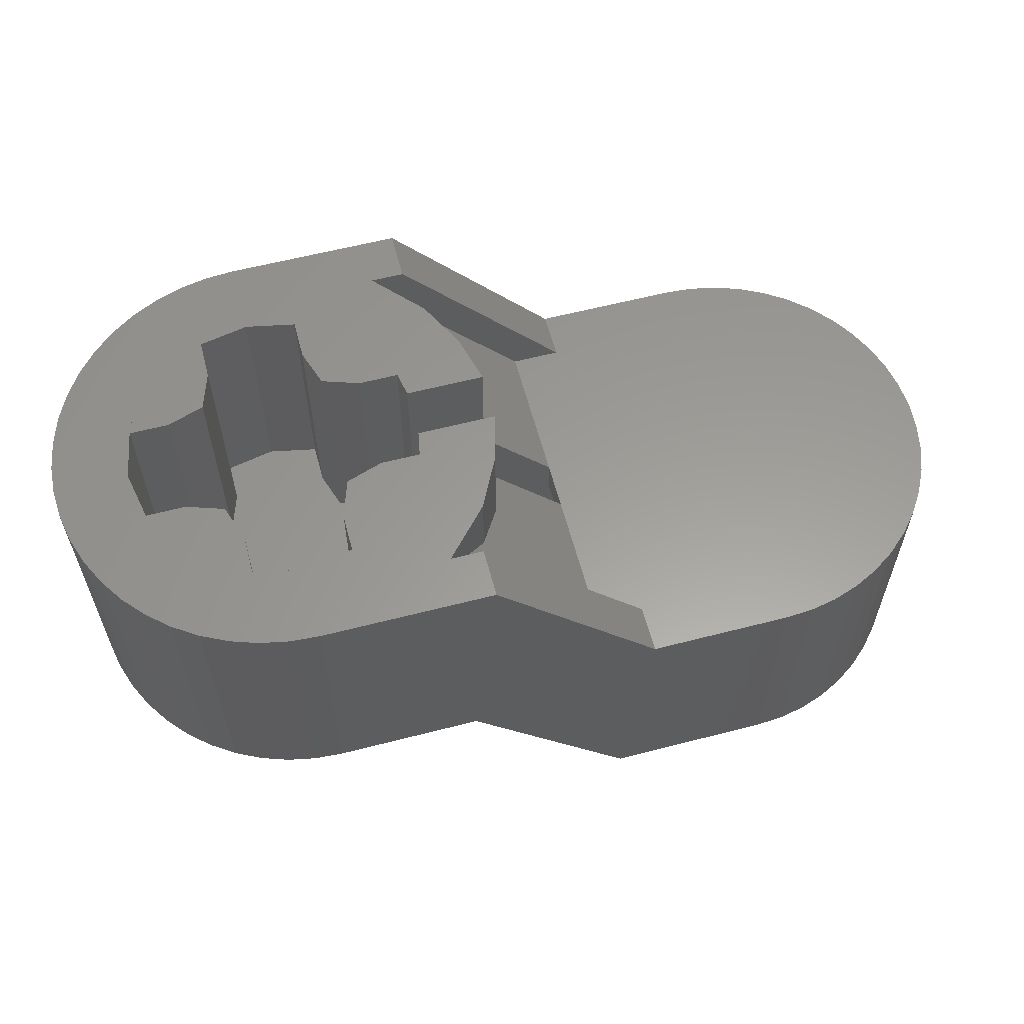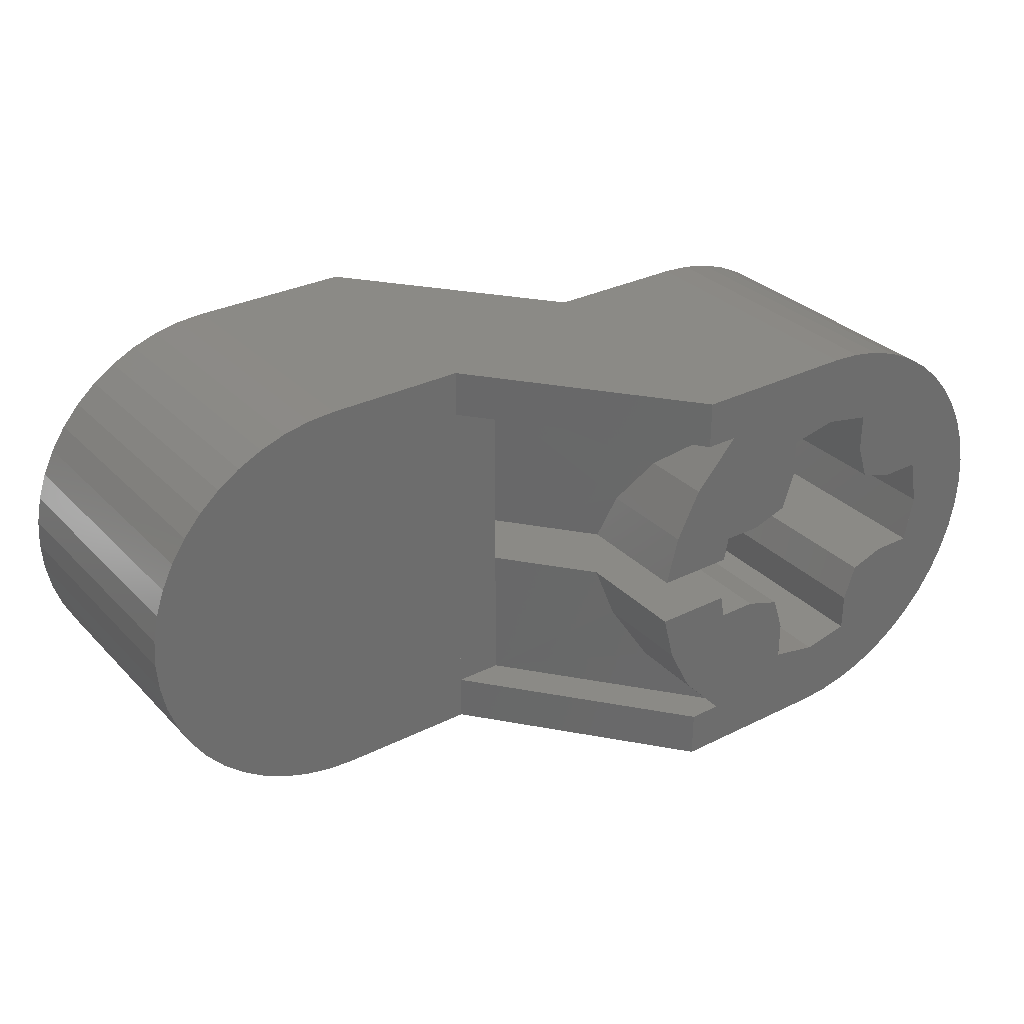
<metadata>
{"format":"stl","ext":"stl","renderer":"f3d","projection":"perspective","resolution":1024,"background":"white","views":[{"elev":60.1,"azim":165.2,"up":"+Z"},{"elev":31.0,"azim":-35.5,"up":"+Y"}]}
</metadata>
<code>
# stl→obj: 442 verts, 736 faces
v -0.8 -2.8 0.6
v 1.736 -2.8 3.68
v 1.008 -2 2.796
v 1.736 2.8 3.68
v -0.8 2.8 0.6
v 1.008 2 2.796
v 0.8 -2.8 -0.6
v -1.736 -2.8 -3.68
v -1.008 -2 -2.796
v -1.736 2.8 -3.68
v 0.8 2.8 -0.6
v -1.008 2 -2.796
v 1.736 -2.8 4
v 1.008 -2 4
v 1.736 2.8 4
v 1.008 2 4
v -1.736 -2.8 -4
v -1.008 -2 -4
v -1.736 2.8 -4
v -1.008 2 -4
v 0.604 -1.2 2.308
v 0.604 1.2 2.308
v -0.604 -1.2 -2.308
v -0.604 1.2 -2.308
v 0.604 -1.2 4
v 0.604 1.2 4
v -0.604 -1.2 -4
v -0.604 1.2 -4
v 0.4 -0.4 2.056
v -0.8 -0.4 0.6
v -0.8 0.4 0.6
v 0.4 0.4 2.056
v -0.4 -0.4 -2.056
v 0.8 -0.4 -0.6
v 0.8 0.4 -0.6
v -0.4 0.4 -2.056
v 0.4 -0.4 4
v 0.4 0.4 4
v -0.4 -0.4 -4
v -0.4 0.4 -4
v 1.2 2.8 4
v -1.6 2.8 0.6
v 1.2 -2.8 4
v -1.6 -2.8 0.6
v -1.2 2.8 -4
v 1.6 2.8 -0.6
v -1.2 -2.8 -4
v 1.6 -2.8 -0.6
v 1.684 -0.4 4
v 1.759 -0.8 4
v 1.759 -0.8 0
v 1.684 -0.4 0
v 1.684 0.4 0
v 1.759 0.8 0
v 1.759 0.8 4
v 1.684 0.4 4
v -1.684 -0.4 -4
v -1.759 -0.8 -4
v -1.759 -0.8 0
v -1.684 -0.4 0
v -1.684 0.4 0
v -1.759 0.8 0
v -1.759 0.8 -4
v -1.684 0.4 -4
v -0.8 -0.4 0
v -0.8 0.4 0
v 0.8 -0.4 0
v 0.8 0.4 0
v -1.6 0 0
v 1.6 0 0
v 4 3.6 4
v 1.2 3.6 4
v 1.2 -3.6 4
v 4 -3.6 4
v -4 3.6 -4
v -1.2 3.6 -4
v -1.2 -3.6 -4
v -4 -3.6 -4
v 4 3.6 -0.6
v 4 -3.6 -0.6
v 1.6 -3.6 -0.6
v 1.6 3.6 -0.6
v -4 3.6 0.6
v -4 -3.6 0.6
v -1.6 -3.6 0.6
v -1.6 3.6 0.6
v 3.08 -2.216 4
v 4 -2.4 4
v 2.304 -1.696 4
v 3.08 2.216 4
v 4 2.4 4
v 2.304 1.696 4
v -3.08 -2.216 -4
v -4 -2.4 -4
v -2.304 -1.696 -4
v -3.08 2.216 -4
v -4 2.4 -4
v -2.304 1.696 -4
v -1.783 0.9184 0
v -2.8 2.078 0
v -3.082 2.217 0
v -1.921 1.2 0
v -2.539 1.904 0
v -2.096 1.461 0
v -2.303 1.697 0
v -3.082 -2.217 0
v -1.922 -1.2 0
v -1.783 -0.9184 0
v -2.8 -2.079 0
v -2.096 -1.461 0
v -2.539 -1.904 0
v -2.303 -1.697 0
v -6.217 -0.9184 0
v -5.2 -2.078 0
v -4.918 -2.217 0
v -6.079 -1.2 0
v -5.461 -1.904 0
v -5.904 -1.461 0
v -5.697 -1.697 0
v -4.918 2.217 0
v -6.078 1.2 0
v -6.217 0.9184 0
v -5.2 2.079 0
v -5.904 1.461 0
v -5.461 1.904 0
v -5.697 1.697 0
v -3 1 0
v -3.2 2.241 0
v -3.2 1.6 0
v -2.4 0.8 0
v -3 -1 0
v -2.4 -0.8 0
v -3.2 -2.241 0
v -3.2 -1.6 0
v -4.8 -1.6 0
v -4.8 -2.241 0
v -5 -1 0
v -5.6 -0.8 0
v -6.241 -0.8 0
v -5 1 0
v -6.241 0.8 0
v -5.6 0.8 0
v -4.8 1.6 0
v -4.8 2.241 0
v -6.217 0.9184 -4
v -5.2 2.078 -4
v -4.918 2.217 -4
v -6.079 1.2 -4
v -5.461 1.904 -4
v -5.904 1.461 -4
v -5.697 1.697 -4
v -4.918 -2.217 -4
v -6.078 -1.2 -4
v -6.217 -0.9184 -4
v -5.2 -2.079 -4
v -5.904 -1.461 -4
v -5.461 -1.904 -4
v -5.697 -1.697 -4
v -1.783 -0.9184 -4
v -2.8 -2.078 -4
v -3.082 -2.217 -4
v -1.921 -1.2 -4
v -2.539 -1.904 -4
v -2.096 -1.461 -4
v -2.303 -1.697 -4
v -3.082 2.217 -4
v -1.922 1.2 -4
v -1.783 0.9184 -4
v -2.8 2.079 -4
v -2.096 1.461 -4
v -2.539 1.904 -4
v -2.303 1.697 -4
v -5 1 -4
v -4.8 2.241 -4
v -4.8 1.6 -4
v -5.6 0.8 -4
v -6.241 0.8 -4
v -5 -1 -4
v -6.241 -0.8 -4
v -5.6 -0.8 -4
v -4.8 -2.241 -4
v -4.8 -1.6 -4
v -3.2 -1.6 -4
v -3.2 -2.241 -4
v -3 -1 -4
v -2.4 -0.8 -4
v -3 1 -4
v -2.4 0.8 -4
v -3.2 1.6 -4
v -3.2 2.241 -4
v -4 2.4 0
v -4 -2.4 0
v -6.4 0 0
v -6.4 0 -4
v -3.379 2.318 0
v -3.687 2.379 0
v -3.379 -2.318 0
v -3.687 -2.379 0
v -4.621 -2.318 0
v -4.313 -2.379 0
v -6.318 -0.6211 0
v -6.379 -0.3132 0
v -6.217 -0.9185 0
v -6.318 0.6211 0
v -6.379 0.3132 0
v -6.217 0.9185 0
v -4.621 2.318 0
v -4.313 2.379 0
v -3.379 2.318 -4
v -3.687 2.379 -4
v -3.379 -2.318 -4
v -3.687 -2.379 -4
v -4.621 -2.318 -4
v -4.313 -2.379 -4
v -6.318 -0.6211 -4
v -6.379 -0.3132 -4
v -6.217 -0.9185 -4
v -6.318 0.6211 -4
v -6.379 0.3132 -4
v -6.217 0.9185 -4
v -4.621 2.318 -4
v -4.313 2.379 -4
v 1.783 0.9184 0
v 2.8 2.078 0
v 3.082 2.217 0
v 1.921 1.2 0
v 2.539 1.904 0
v 2.096 1.461 0
v 2.303 1.697 0
v 3.082 -2.217 0
v 1.922 -1.2 0
v 1.783 -0.9184 0
v 2.8 -2.079 0
v 2.096 -1.461 0
v 2.539 -1.904 0
v 2.303 -1.697 0
v 6.217 -0.9184 0
v 5.2 -2.078 0
v 4.918 -2.217 0
v 6.079 -1.2 0
v 5.461 -1.904 0
v 5.904 -1.461 0
v 5.697 -1.697 0
v 4.918 2.217 0
v 6.078 1.2 0
v 6.217 0.9184 0
v 5.2 2.079 0
v 5.904 1.461 0
v 5.461 1.904 0
v 5.697 1.697 0
v 3 1 0
v 3.2 2.241 0
v 3.2 1.6 0
v 2.4 0.8 0
v 3 -1 0
v 2.4 -0.8 0
v 3.2 -2.241 0
v 3.2 -1.6 0
v 4.8 -1.6 0
v 4.8 -2.241 0
v 5 -1 0
v 5.6 -0.8 0
v 6.241 -0.8 0
v 5 1 0
v 6.241 0.8 0
v 5.6 0.8 0
v 4.8 1.6 0
v 4.8 2.241 0
v 6.217 0.9184 4
v 5.2 2.078 4
v 4.918 2.217 4
v 6.079 1.2 4
v 5.461 1.904 4
v 5.904 1.461 4
v 5.697 1.697 4
v 4.918 -2.217 4
v 6.078 -1.2 4
v 6.217 -0.9184 4
v 5.2 -2.079 4
v 5.904 -1.461 4
v 5.461 -1.904 4
v 5.697 -1.697 4
v 1.783 -0.9184 4
v 2.8 -2.078 4
v 3.082 -2.217 4
v 1.921 -1.2 4
v 2.539 -1.904 4
v 2.096 -1.461 4
v 2.303 -1.697 4
v 3.082 2.217 4
v 1.922 1.2 4
v 1.783 0.9184 4
v 2.8 2.079 4
v 2.096 1.461 4
v 2.539 1.904 4
v 2.303 1.697 4
v 5 1 4
v 4.8 2.241 4
v 4.8 1.6 4
v 5.6 0.8 4
v 6.241 0.8 4
v 5 -1 4
v 6.241 -0.8 4
v 5.6 -0.8 4
v 4.8 -2.241 4
v 4.8 -1.6 4
v 3.2 -1.6 4
v 3.2 -2.241 4
v 3 -1 4
v 2.4 -0.8 4
v 3 1 4
v 2.4 0.8 4
v 3.2 1.6 4
v 3.2 2.241 4
v 4 2.4 0
v 4 -2.4 0
v 6.4 0 0
v 6.4 0 4
v 3.379 2.318 0
v 3.687 2.379 0
v 3.379 -2.318 0
v 3.687 -2.379 0
v 4.621 -2.318 0
v 4.313 -2.379 0
v 6.318 -0.6211 0
v 6.379 -0.3132 0
v 6.217 -0.9185 0
v 6.318 0.6211 0
v 6.379 0.3132 0
v 6.217 0.9185 0
v 4.621 2.318 0
v 4.313 2.379 0
v 3.379 2.318 4
v 3.687 2.379 4
v 3.379 -2.318 4
v 3.687 -2.379 4
v 4.621 -2.318 4
v 4.313 -2.379 4
v 6.318 -0.6211 4
v 6.379 -0.3132 4
v 6.217 -0.9185 4
v 6.318 0.6211 4
v 6.379 0.3132 4
v 6.217 0.9185 4
v 4.621 2.318 4
v 4.313 2.379 4
v 4.47 3.569 -0.6
v 4.47 -3.569 -0.6
v 4.932 3.477 -0.6
v 4.932 -3.477 -0.6
v 5.378 3.326 -0.6
v 5.378 -3.326 -0.6
v 5.8 3.118 -0.6
v 5.8 -3.118 -0.6
v 6.192 2.856 -0.6
v 6.192 -2.856 -0.6
v 6.546 2.546 -0.6
v 6.546 -2.546 -0.6
v 6.856 2.192 -0.6
v 6.856 -2.192 -0.6
v 7.118 1.8 -0.6
v 7.118 -1.8 -0.6
v 7.326 1.378 -0.6
v 7.326 -1.378 -0.6
v 7.477 0.9317 -0.6
v 7.477 -0.9317 -0.6
v 7.569 0.4698 -0.6
v 7.569 -0.4698 -0.6
v 7.6 0 -0.6
v -4.47 3.569 0.6
v -4.47 -3.569 0.6
v -4.932 3.477 0.6
v -4.932 -3.477 0.6
v -5.378 3.326 0.6
v -5.378 -3.326 0.6
v -5.8 3.118 0.6
v -5.8 -3.118 0.6
v -6.192 2.856 0.6
v -6.192 -2.856 0.6
v -6.546 2.546 0.6
v -6.546 -2.546 0.6
v -6.856 2.192 0.6
v -6.856 -2.192 0.6
v -7.118 1.8 0.6
v -7.118 -1.8 0.6
v -7.326 1.378 0.6
v -7.326 -1.378 0.6
v -7.477 0.9317 0.6
v -7.477 -0.9317 0.6
v -7.569 0.4698 0.6
v -7.569 -0.4698 0.6
v -7.6 0 0.6
v 4.47 3.569 4
v 4.932 3.477 4
v 5.378 3.326 4
v 5.8 3.118 4
v 6.192 2.856 4
v 6.546 2.546 4
v 6.856 2.192 4
v 7.118 1.8 4
v 7.326 1.378 4
v 7.477 0.9317 4
v 7.569 0.4698 4
v 7.6 0 4
v 7.569 -0.4698 4
v 7.477 -0.9317 4
v 7.326 -1.378 4
v 7.118 -1.8 4
v 6.856 -2.192 4
v 6.546 -2.546 4
v 6.192 -2.856 4
v 5.8 -3.118 4
v 5.378 -3.326 4
v 4.932 -3.477 4
v 4.47 -3.569 4
v -4.47 3.569 -4
v -4.932 3.477 -4
v -5.378 3.326 -4
v -5.8 3.118 -4
v -6.192 2.856 -4
v -6.546 2.546 -4
v -6.856 2.192 -4
v -7.118 1.8 -4
v -7.326 1.378 -4
v -7.477 0.9317 -4
v -7.569 0.4698 -4
v -7.6 0 -4
v -7.569 -0.4698 -4
v -7.477 -0.9317 -4
v -7.326 -1.378 -4
v -7.118 -1.8 -4
v -6.856 -2.192 -4
v -6.546 -2.546 -4
v -6.192 -2.856 -4
v -5.8 -3.118 -4
v -5.378 -3.326 -4
v -4.932 -3.477 -4
v -4.47 -3.569 -4
v 6.078 1.2 4
v 5.2 -2.078 4
v -5.2 -2.078 -4
v -6.078 1.2 -4
f 1 2 3
f 4 5 6
f 7 8 9
f 10 11 12
f 2 13 14
f 14 3 2
f 15 4 6
f 6 16 15
f 8 17 18
f 18 9 8
f 19 10 12
f 12 20 19
f 1 3 21
f 6 5 22
f 7 9 23
f 12 11 24
f 3 14 25
f 25 21 3
f 16 6 22
f 22 26 16
f 9 18 27
f 27 23 9
f 20 12 24
f 24 28 20
f 1 21 29
f 29 30 1
f 22 5 31
f 31 32 22
f 7 23 33
f 33 34 7
f 24 11 35
f 35 36 24
f 21 25 37
f 37 29 21
f 26 22 32
f 32 38 26
f 23 27 39
f 39 33 23
f 28 24 36
f 36 40 28
f 4 41 42
f 42 5 4
f 43 2 1
f 1 44 43
f 10 45 46
f 46 11 10
f 47 8 7
f 7 48 47
f 41 4 15
f 43 13 2
f 45 10 19
f 47 17 8
f 49 50 51
f 51 52 49
f 53 54 55
f 55 56 53
f 57 58 59
f 59 60 57
f 61 62 63
f 63 64 61
f 65 66 31
f 31 30 65
f 67 68 35
f 35 34 67
f 61 66 65
f 65 69 61
f 60 69 65
f 52 70 68
f 68 67 52
f 70 53 68
f 61 36 35
f 35 66 61
f 31 66 35
f 35 68 31
f 34 65 30
f 30 67 34
f 53 32 31
f 31 68 53
f 29 37 49
f 49 52 29
f 30 29 52
f 52 67 30
f 38 32 53
f 53 56 38
f 34 33 60
f 60 65 34
f 39 57 60
f 60 33 39
f 61 64 40
f 40 36 61
f 71 72 41
f 41 15 71
f 73 74 13
f 13 43 73
f 45 19 75
f 75 76 45
f 17 47 77
f 77 78 17
f 79 80 81
f 81 82 79
f 83 84 85
f 85 86 83
f 79 82 72
f 72 71 79
f 81 80 74
f 74 73 81
f 83 86 76
f 76 75 83
f 85 84 78
f 78 77 85
f 72 82 76
f 76 86 72
f 81 73 85
f 85 77 81
f 82 46 45
f 45 76 82
f 48 81 77
f 77 47 48
f 86 42 41
f 41 72 86
f 44 85 73
f 73 43 44
f 46 48 7
f 7 11 46
f 42 44 1
f 1 5 42
f 87 13 74
f 74 88 87
f 89 14 13
f 13 87 89
f 14 89 50
f 50 25 14
f 37 25 50
f 50 49 37
f 15 90 91
f 91 71 15
f 16 92 90
f 90 15 16
f 92 16 26
f 26 55 92
f 26 38 56
f 56 55 26
f 93 17 78
f 78 94 93
f 95 18 17
f 17 93 95
f 18 95 58
f 58 27 18
f 58 57 39
f 39 27 58
f 19 96 97
f 97 75 19
f 20 98 96
f 96 19 20
f 98 20 28
f 28 63 98
f 28 40 64
f 64 63 28
f 99 100 101
f 100 99 102
f 102 103 100
f 103 102 104
f 104 105 103
f 106 107 108
f 107 106 109
f 109 110 107
f 110 109 111
f 111 112 110
f 113 114 115
f 114 113 116
f 116 117 114
f 117 116 118
f 118 119 117
f 120 121 122
f 121 120 123
f 123 124 121
f 124 123 125
f 125 126 124
f 101 127 99
f 127 128 129
f 128 127 101
f 130 99 127
f 99 130 62
f 131 106 108
f 131 59 132
f 59 131 108
f 133 131 134
f 131 133 106
f 135 115 136
f 115 135 137
f 115 137 113
f 113 138 139
f 138 113 137
f 122 140 120
f 141 140 122
f 140 141 142
f 143 120 140
f 120 143 144
f 145 146 147
f 146 145 148
f 148 149 146
f 149 148 150
f 150 151 149
f 152 153 154
f 153 152 155
f 155 156 153
f 156 155 157
f 157 158 156
f 159 160 161
f 160 159 162
f 162 163 160
f 163 162 164
f 164 165 163
f 166 167 168
f 167 166 169
f 169 170 167
f 170 169 171
f 171 172 170
f 147 173 145
f 173 174 175
f 174 173 147
f 176 145 173
f 145 176 177
f 178 152 154
f 178 179 180
f 179 178 154
f 181 178 182
f 178 181 152
f 183 161 184
f 161 183 185
f 161 185 159
f 159 186 58
f 186 159 185
f 168 187 166
f 63 187 168
f 187 63 188
f 189 166 187
f 166 189 190
f 190 191 97
f 191 190 128
f 184 192 94
f 192 184 133
f 181 192 94
f 192 181 136
f 179 193 194
f 193 179 139
f 177 193 194
f 193 177 141
f 174 191 97
f 191 174 144
f 189 128 190
f 128 189 129
f 189 127 129
f 127 189 187
f 187 130 127
f 130 187 188
f 188 62 130
f 62 188 63
f 186 59 58
f 59 186 132
f 186 131 132
f 131 186 185
f 185 134 131
f 134 185 183
f 183 133 134
f 133 183 184
f 181 135 136
f 135 181 182
f 182 137 135
f 137 182 178
f 178 138 137
f 138 178 180
f 180 139 138
f 139 180 179
f 177 142 141
f 142 177 176
f 176 140 142
f 140 176 173
f 173 143 140
f 143 173 175
f 175 144 143
f 144 175 174
f 191 195 196
f 195 191 101
f 192 197 198
f 197 192 106
f 192 199 200
f 199 192 115
f 193 201 202
f 201 193 203
f 193 204 205
f 204 193 206
f 191 207 208
f 207 191 120
f 97 209 210
f 209 97 166
f 94 211 212
f 211 94 161
f 94 213 214
f 213 94 152
f 194 215 216
f 215 194 217
f 194 218 219
f 218 194 220
f 97 221 222
f 221 97 147
f 223 224 225
f 224 223 226
f 226 227 224
f 227 226 228
f 228 229 227
f 230 231 232
f 231 230 233
f 233 234 231
f 234 233 235
f 235 236 234
f 237 238 239
f 238 237 240
f 240 241 238
f 241 240 242
f 242 243 241
f 244 245 246
f 245 244 247
f 247 248 245
f 248 247 249
f 249 250 248
f 225 251 223
f 251 252 253
f 252 251 225
f 254 223 251
f 223 254 54
f 255 230 232
f 255 51 256
f 51 255 232
f 257 255 258
f 255 257 230
f 259 239 260
f 239 259 261
f 239 261 237
f 237 262 263
f 262 237 261
f 246 264 244
f 265 264 246
f 264 265 266
f 267 244 264
f 244 267 268
f 269 270 271
f 270 269 272
f 272 273 270
f 273 272 274
f 274 275 273
f 276 277 278
f 277 276 279
f 279 280 277
f 280 279 281
f 281 282 280
f 283 284 285
f 284 283 286
f 286 287 284
f 287 286 288
f 288 289 287
f 290 291 292
f 291 290 293
f 293 294 291
f 294 293 295
f 295 296 294
f 271 297 269
f 297 298 299
f 298 297 271
f 300 269 297
f 269 300 301
f 302 276 278
f 302 303 304
f 303 302 278
f 305 302 306
f 302 305 276
f 307 285 308
f 285 307 309
f 285 309 283
f 283 310 50
f 310 283 309
f 292 311 290
f 55 311 292
f 311 55 312
f 313 290 311
f 290 313 314
f 314 315 91
f 315 314 252
f 308 316 88
f 316 308 257
f 305 316 88
f 316 305 260
f 303 317 318
f 317 303 263
f 301 317 318
f 317 301 265
f 298 315 91
f 315 298 268
f 313 252 314
f 252 313 253
f 313 251 253
f 251 313 311
f 311 254 251
f 254 311 312
f 312 54 254
f 54 312 55
f 310 51 50
f 51 310 256
f 310 255 256
f 255 310 309
f 309 258 255
f 258 309 307
f 307 257 258
f 257 307 308
f 305 259 260
f 259 305 306
f 306 261 259
f 261 306 302
f 302 262 261
f 262 302 304
f 304 263 262
f 263 304 303
f 301 266 265
f 266 301 300
f 300 264 266
f 264 300 297
f 297 267 264
f 267 297 299
f 299 268 267
f 268 299 298
f 315 319 320
f 319 315 225
f 316 321 322
f 321 316 230
f 316 323 324
f 323 316 239
f 317 325 326
f 325 317 327
f 317 328 329
f 328 317 330
f 315 331 332
f 331 315 244
f 91 333 334
f 333 91 290
f 88 335 336
f 335 88 285
f 88 337 338
f 337 88 276
f 318 339 340
f 339 318 341
f 318 342 343
f 342 318 344
f 91 345 346
f 345 91 271
f 347 348 80
f 80 79 347
f 349 350 348
f 348 347 349
f 351 352 350
f 350 349 351
f 353 354 352
f 352 351 353
f 355 356 354
f 354 353 355
f 357 358 356
f 356 355 357
f 359 360 358
f 358 357 359
f 361 362 360
f 360 359 361
f 363 364 362
f 362 361 363
f 365 366 364
f 364 363 365
f 367 368 366
f 366 365 367
f 369 368 367
f 370 371 84
f 84 83 370
f 372 373 371
f 371 370 372
f 374 375 373
f 373 372 374
f 376 377 375
f 375 374 376
f 378 379 377
f 377 376 378
f 380 381 379
f 379 378 380
f 382 383 381
f 381 380 382
f 384 385 383
f 383 382 384
f 386 387 385
f 385 384 386
f 388 389 387
f 387 386 388
f 390 391 389
f 389 388 390
f 392 391 390
f 347 79 71
f 71 393 347
f 349 347 393
f 393 394 349
f 351 349 394
f 394 395 351
f 353 351 395
f 395 396 353
f 355 353 396
f 396 397 355
f 357 355 397
f 397 398 357
f 359 357 398
f 398 399 359
f 361 359 399
f 399 400 361
f 363 361 400
f 400 401 363
f 365 363 401
f 401 402 365
f 367 365 402
f 402 403 367
f 369 367 403
f 403 404 369
f 368 369 404
f 404 405 368
f 366 368 405
f 405 406 366
f 364 366 406
f 406 407 364
f 362 364 407
f 407 408 362
f 360 362 408
f 408 409 360
f 358 360 409
f 409 410 358
f 356 358 410
f 410 411 356
f 354 356 411
f 411 412 354
f 352 354 412
f 412 413 352
f 350 352 413
f 413 414 350
f 348 350 414
f 414 415 348
f 80 348 415
f 415 74 80
f 370 83 75
f 75 416 370
f 372 370 416
f 416 417 372
f 374 372 417
f 417 418 374
f 376 374 418
f 418 419 376
f 378 376 419
f 419 420 378
f 380 378 420
f 420 421 380
f 382 380 421
f 421 422 382
f 384 382 422
f 422 423 384
f 386 384 423
f 423 424 386
f 388 386 424
f 424 425 388
f 390 388 425
f 425 426 390
f 392 390 426
f 426 427 392
f 391 392 427
f 427 428 391
f 389 391 428
f 428 429 389
f 387 389 429
f 429 430 387
f 385 387 430
f 430 431 385
f 383 385 431
f 431 432 383
f 381 383 432
f 432 433 381
f 379 381 433
f 433 434 379
f 377 379 434
f 434 435 377
f 375 377 435
f 435 436 375
f 373 375 436
f 436 437 373
f 371 373 437
f 437 438 371
f 84 371 438
f 438 78 84
f 252 268 315
f 252 253 267
f 267 268 252
f 251 264 267
f 267 253 251
f 54 70 51
f 256 254 54
f 54 51 256
f 255 251 254
f 254 256 255
f 257 316 260
f 259 258 257
f 257 260 259
f 255 258 259
f 259 261 255
f 263 317 265
f 266 262 263
f 263 265 266
f 261 262 266
f 266 264 261
f 261 264 251
f 251 255 261
f 144 191 128
f 144 129 143
f 129 144 128
f 140 129 127
f 129 140 143
f 141 139 193
f 138 141 142
f 141 138 139
f 137 142 140
f 142 137 138
f 136 133 192
f 134 136 135
f 136 134 133
f 137 134 135
f 134 137 131
f 59 62 69
f 130 59 132
f 59 130 62
f 131 130 132
f 130 131 127
f 131 140 127
f 140 131 137
f 71 346 393
f 346 71 91
f 393 345 394
f 345 393 346
f 394 271 395
f 271 394 345
f 395 270 396
f 270 395 271
f 396 273 397
f 273 396 270
f 397 275 398
f 275 397 273
f 398 274 399
f 274 398 275
f 399 439 400
f 439 399 274
f 400 344 401
f 344 400 439
f 401 342 402
f 342 401 344
f 402 343 403
f 343 402 342
f 403 318 404
f 318 403 343
f 404 340 405
f 340 404 318
f 405 339 406
f 339 405 340
f 406 341 407
f 341 406 339
f 407 277 408
f 277 407 341
f 408 280 409
f 280 408 277
f 409 282 410
f 282 409 280
f 410 281 411
f 281 410 282
f 411 440 412
f 440 411 281
f 412 276 413
f 276 412 440
f 413 337 414
f 337 413 276
f 414 338 415
f 338 414 337
f 415 88 74
f 88 415 338
f 78 438 214
f 214 94 78
f 438 437 213
f 213 214 438
f 437 436 152
f 152 213 437
f 436 435 441
f 441 152 436
f 435 434 157
f 157 441 435
f 434 433 158
f 158 157 434
f 433 432 156
f 156 158 433
f 432 431 153
f 153 156 432
f 431 430 217
f 217 153 431
f 430 429 215
f 215 217 430
f 429 428 216
f 216 215 429
f 428 427 194
f 194 216 428
f 427 426 219
f 219 194 427
f 426 425 218
f 218 219 426
f 425 424 220
f 220 218 425
f 424 423 442
f 442 220 424
f 423 422 150
f 150 442 423
f 422 421 151
f 151 150 422
f 421 420 149
f 149 151 421
f 420 419 146
f 146 149 420
f 419 418 147
f 147 146 419
f 418 417 221
f 221 147 418
f 417 416 222
f 222 221 417
f 416 75 97
f 97 222 416

</code>
